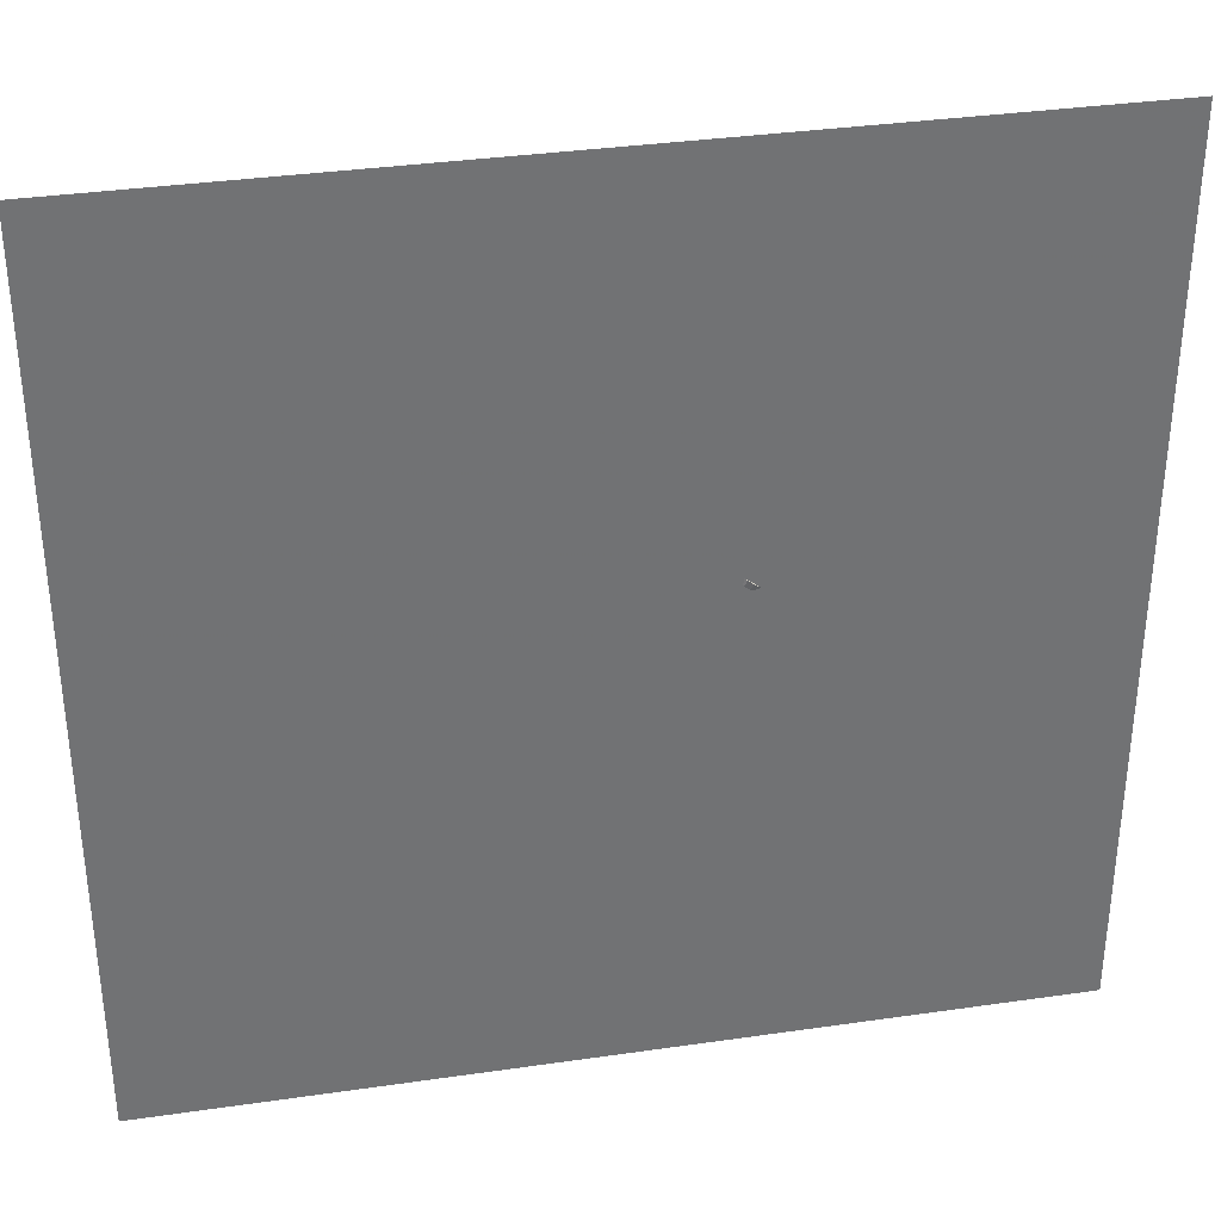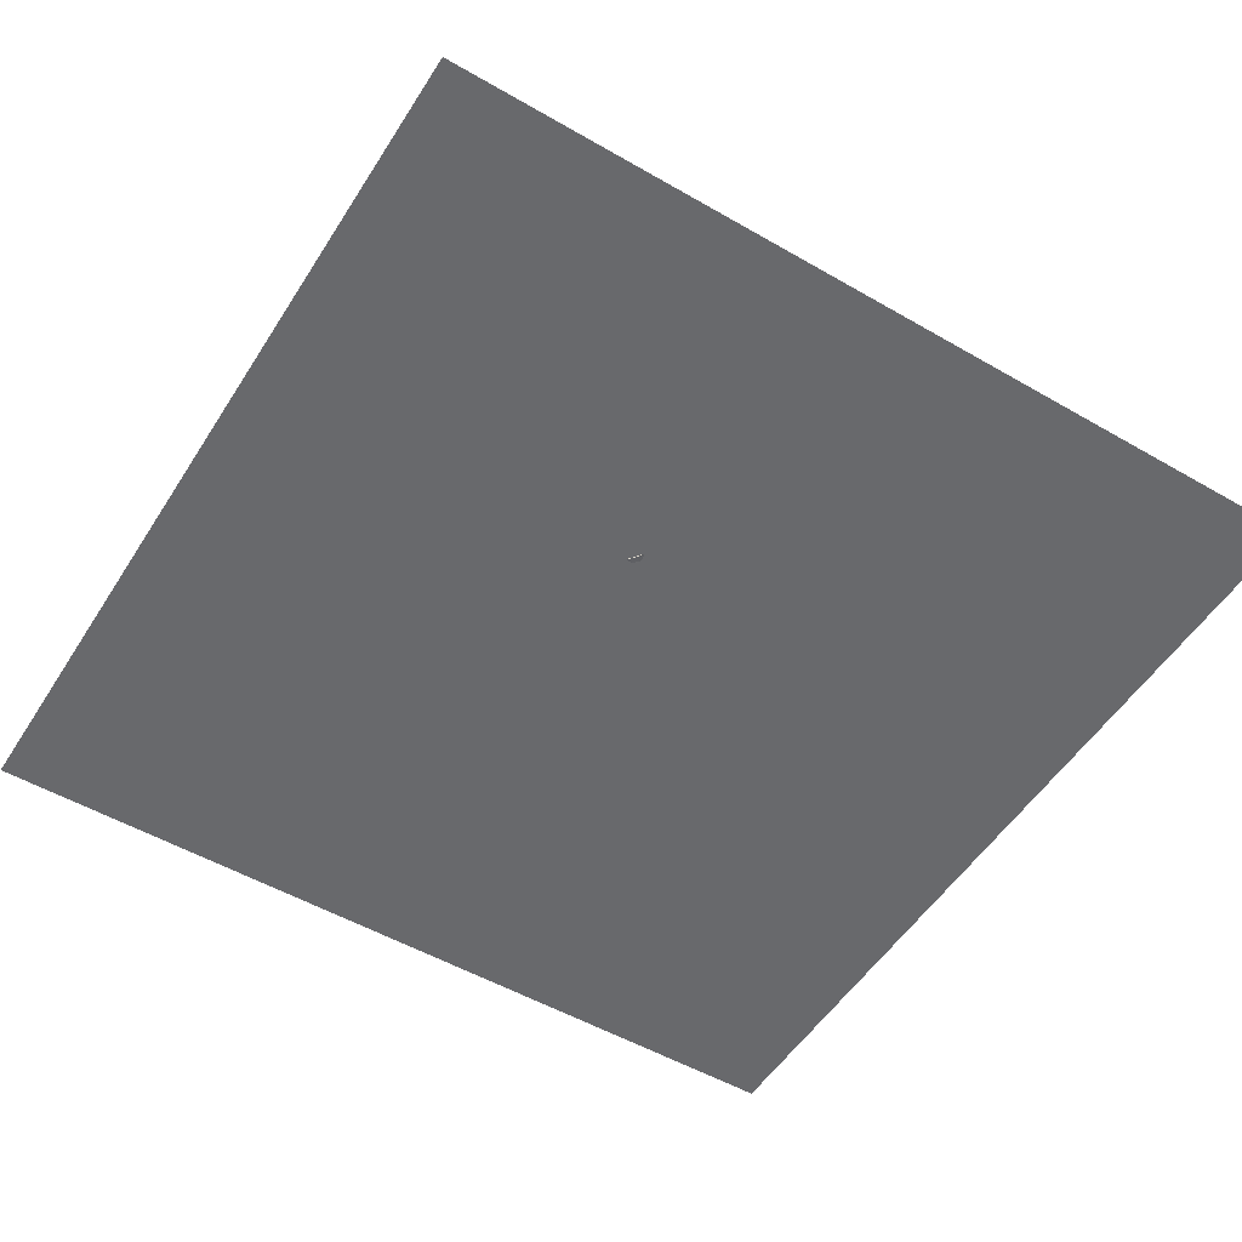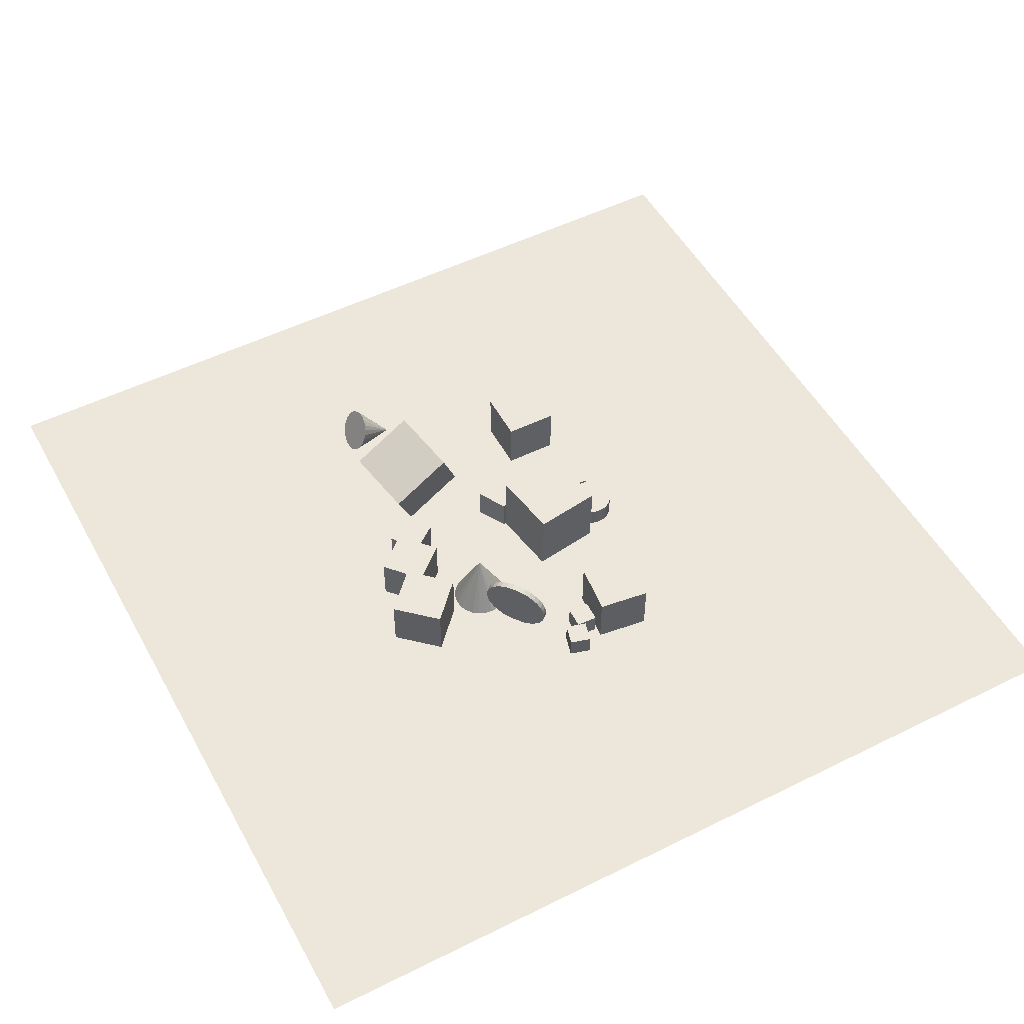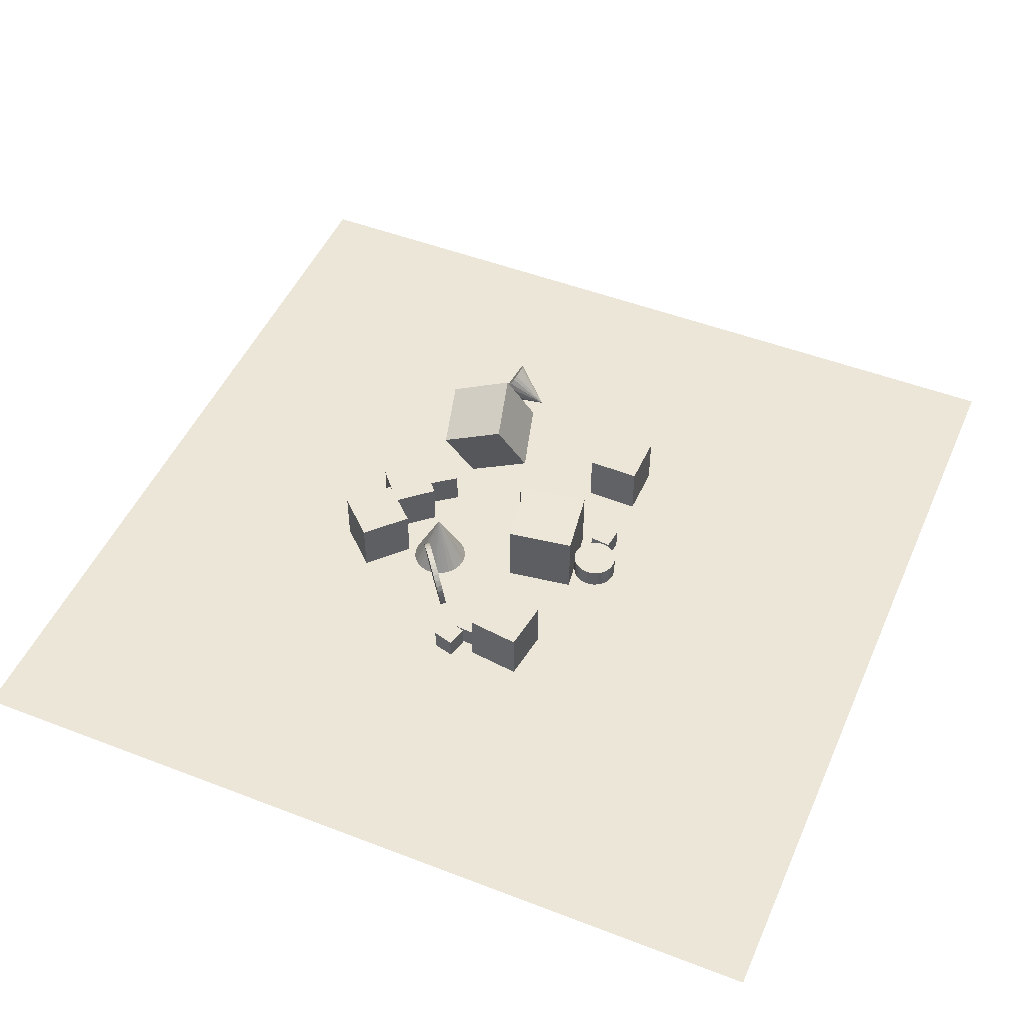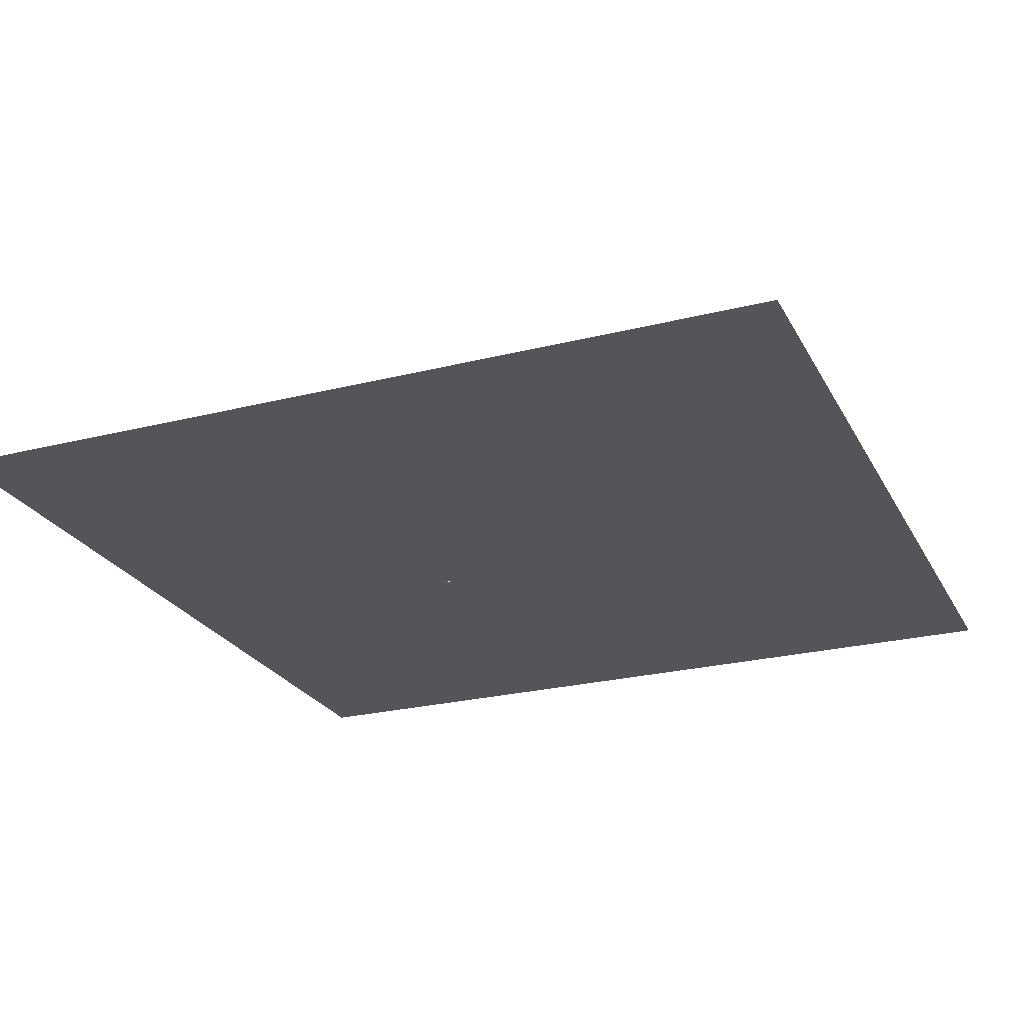
<metadata>
{"format":"obj","ext":"obj","renderer":"f3d","projection":"perspective","resolution":1024,"background":"white","views":[{"elev":35.0,"azim":169.1,"up":"+Y"},{"elev":-52.7,"azim":-121.8,"up":"+Z"},{"elev":51.5,"azim":-118.3,"up":"+Z"},{"elev":48.9,"azim":-66.8,"up":"+Z"},{"elev":-24.7,"azim":22.4,"up":"+Z"}]}
</metadata>
<code>
v -1.01 13.92 -2.497
v -1.135 13.62 -2.497
v -1.333 13.36 -2.497
v -1.592 13.16 -2.497
v -1.895 13.03 -2.497
v -2.219 12.99 -2.497
v -2.544 13.03 -2.497
v -2.223 14.24 0.012
v -2.847 13.15 -2.497
v -3.107 13.35 -2.497
v -3.307 13.61 -2.497
v -3.433 13.91 -2.497
v -3.477 14.24 -2.497
v -3.435 14.56 -2.497
v -3.311 14.87 -2.497
v -3.112 15.13 -2.497
v -2.853 15.33 -2.497
v -2.551 15.45 -2.497
v -2.226 15.5 -2.497
v -1.901 15.45 -2.497
v -1.598 15.33 -2.497
v -1.338 15.13 -2.497
v -1.138 14.87 -2.497
v -1.012 14.57 -2.497
v -0.9682 14.24 -2.497
f 24 8 25
f 1 8 2
f 23 8 24
f 22 8 23
f 21 8 22
f 20 8 21
f 19 8 20
f 18 8 19
f 17 8 18
f 16 8 17
f 15 8 16
f 14 8 15
f 13 8 14
f 12 8 13
f 11 8 12
f 10 8 11
f 9 8 10
f 7 8 9
f 6 8 7
f 5 8 6
f 4 8 5
f 3 8 4
f 25 8 1
f 2 8 3
f 9 17 25
f 25 1 2
f 2 3 25
f 4 5 9
f 6 7 9
f 9 10 11
f 11 12 13
f 13 14 15
f 15 16 13
f 17 18 19
f 19 20 21
f 21 22 23
f 23 24 25
f 25 3 4
f 5 6 9
f 9 11 17
f 13 16 17
f 17 19 25
f 21 23 25
f 25 4 9
f 11 13 17
f 19 21 25
v 2.808 15.89 -2.538
v 1.924 17.05 -2.538
v 2.807 15.89 -1.08
v 1.923 17.05 -1.081
v 1.65 15 -2.54
v 0.7654 16.16 -2.54
v 1.648 15 -1.082
v 0.764 16.16 -1.082
f 27 29 28
f 33 32 28
f 33 31 30
f 27 26 30
f 28 32 30
f 33 29 27
f 26 27 28
f 29 33 28
f 32 33 30
f 31 27 30
f 26 28 30
f 31 33 27
v 1.774 9.843 -2.537
v 1.774 9.843 -1.079
v 1.071 11.12 -2.537
v 1.071 11.12 -1.079
v 3.051 10.55 -2.537
v 3.051 10.55 -1.079
v 2.348 11.82 -2.537
v 2.348 11.82 -1.079
f 35 37 36
f 41 40 36
f 39 38 40
f 39 35 34
f 36 40 38
f 41 37 35
f 34 35 36
f 37 41 36
f 41 39 40
f 38 39 34
f 34 36 38
f 39 41 35
v 2.826 16.14 0.1483
v 3.237 13.37 1.365
v 5.699 16.88 0.8674
v 6.11 14.11 2.084
v 3.775 15.09 -2.557
v 4.185 12.32 -1.341
v 6.647 15.83 -1.838
v 7.058 13.06 -0.6218
f 43 45 44
f 49 48 44
f 47 46 48
f 43 42 46
f 42 44 48
f 49 45 43
f 42 43 44
f 45 49 44
f 49 47 48
f 47 43 46
f 46 42 48
f 47 49 43
v -1.934 10.56 -2.553
v -1.472 7.539 -2.571
v -1.965 10.53 0.4994
v -1.503 7.516 0.4814
v 1.083 11.02 -2.518
v 1.546 8.001 -2.536
v 1.052 10.99 0.5341
v 1.514 7.978 0.5161
f 53 52 50
f 57 56 52
f 55 54 56
f 55 51 50
f 52 56 54
f 57 53 51
f 51 53 50
f 53 57 52
f 57 55 56
f 54 55 50
f 50 52 54
f 55 57 51
v -6.767 11.23 -2.537
v -6.81 10.29 -2.537
v -6.767 11.23 -1.592
v -6.81 10.29 -1.592
v -5.823 11.19 -2.537
v -5.866 10.24 -2.537
v -5.823 11.19 -1.592
v -5.866 10.24 -1.592
f 59 61 60
f 65 64 60
f 63 62 64
f 59 58 62
f 58 60 64
f 65 61 59
f 58 59 60
f 61 65 60
f 65 63 64
f 63 59 62
f 62 58 64
f 63 65 59
v -0.2091 7.726 -2.537
v -0.2091 7.725 -1.653
v -0.01345 7.737 -2.537
v -0.01339 7.737 -1.653
v 0.1808 7.711 -2.537
v 0.1808 7.71 -1.653
v 0.366 7.647 -2.537
v 0.3661 7.646 -1.653
v 0.5352 7.548 -2.537
v 0.5353 7.547 -1.653
v 0.6819 7.417 -2.537
v 0.6819 7.417 -1.653
v 0.8003 7.261 -2.537
v 0.8004 7.261 -1.653
v 0.886 7.085 -2.537
v 0.8861 7.085 -1.653
v 0.9357 6.895 -2.537
v 0.9357 6.895 -1.653
v 0.9474 6.7 -2.537
v 0.9474 6.699 -1.653
v 0.9207 6.505 -2.537
v 0.9207 6.505 -1.653
v 0.8566 6.32 -2.537
v 0.8567 6.32 -1.653
v 0.7576 6.151 -2.538
v 0.7577 6.151 -1.653
v 0.6275 6.004 -2.538
v 0.6276 6.004 -1.653
v 0.4713 5.886 -2.538
v 0.4714 5.886 -1.653
v 0.295 5.8 -2.538
v 0.2951 5.8 -1.653
v 0.1054 5.751 -2.538
v 0.1054 5.75 -1.653
v -0.09032 5.739 -2.538
v -0.09026 5.739 -1.653
v -0.2845 5.766 -2.538
v -0.2845 5.765 -1.653
v -0.4698 5.83 -2.538
v -0.4697 5.829 -1.653
v -0.639 5.929 -2.538
v -0.6389 5.928 -1.653
v -0.7856 6.059 -2.537
v -0.7856 6.058 -1.653
v -0.9041 6.215 -2.537
v -0.904 6.215 -1.653
v -0.9898 6.391 -2.537
v -0.9897 6.391 -1.653
v -1.039 6.581 -2.537
v -1.039 6.581 -1.653
v -1.051 6.777 -2.537
v -1.051 6.776 -1.653
v -1.024 6.971 -2.537
v -1.024 6.97 -1.653
v -0.9604 7.156 -2.537
v -0.9603 7.156 -1.653
v -0.8614 7.325 -2.537
v -0.8613 7.325 -1.653
v -0.7313 7.472 -2.537
v -0.7312 7.472 -1.653
v -0.5751 7.59 -2.537
v -0.575 7.59 -1.653
v -0.3988 7.676 -2.537
v -0.3987 7.676 -1.653
f 66 67 69
f 69 71 70
f 71 73 72
f 73 75 74
f 75 77 76
f 77 79 78
f 79 81 80
f 81 83 82
f 83 85 84
f 84 85 87
f 87 89 88
f 88 89 91
f 90 91 93
f 93 95 94
f 95 97 96
f 97 99 98
f 99 101 100
f 101 103 102
f 103 105 104
f 105 107 106
f 107 109 108
f 109 111 110
f 111 113 112
f 113 115 114
f 115 117 116
f 117 119 118
f 119 121 120
f 121 123 122
f 123 125 124
f 125 127 126
f 103 87 119
f 129 67 66
f 126 127 129
f 100 112 68
f 68 66 69
f 68 69 70
f 70 71 72
f 72 73 74
f 74 75 76
f 76 77 78
f 78 79 80
f 80 81 82
f 82 83 84
f 86 84 87
f 86 87 88
f 90 88 91
f 92 90 93
f 92 93 94
f 94 95 96
f 96 97 98
f 98 99 100
f 100 101 102
f 102 103 104
f 104 105 106
f 106 107 108
f 108 109 110
f 110 111 112
f 112 113 114
f 114 115 116
f 116 117 118
f 118 119 120
f 120 121 122
f 122 123 124
f 124 125 126
f 71 69 67
f 67 129 127
f 127 125 123
f 123 121 119
f 119 117 115
f 115 113 119
f 111 109 107
f 107 105 111
f 103 101 95
f 99 97 95
f 95 93 91
f 91 89 87
f 87 85 83
f 83 81 87
f 79 77 75
f 75 73 71
f 71 67 119
f 127 123 119
f 119 113 111
f 111 105 103
f 101 99 95
f 95 91 87
f 87 81 79
f 79 75 87
f 67 127 119
f 119 111 103
f 103 95 87
f 87 75 71
f 71 119 87
f 128 129 66
f 128 126 129
f 128 66 68
f 68 70 72
f 72 74 68
f 76 78 80
f 80 82 84
f 84 86 80
f 88 90 92
f 92 94 88
f 96 98 100
f 100 102 104
f 104 106 112
f 108 110 112
f 112 114 116
f 116 118 120
f 120 122 124
f 124 126 68
f 128 68 126
f 74 76 80
f 80 86 88
f 88 94 80
f 96 100 68
f 106 108 112
f 112 116 120
f 120 124 68
f 68 74 96
f 80 94 74
f 100 104 112
f 112 120 68
f 74 94 96
v -7.535 7.928 -0.2116
v -5.229 7.629 -0.2116
v -7.235 10.23 -0.2116
v -4.929 9.934 -0.2116
v -7.535 7.928 -2.537
v -5.229 7.629 -2.537
v -7.235 10.23 -2.537
v -4.929 9.934 -2.537
f 133 132 130
f 137 136 132
f 135 134 136
f 131 130 134
f 132 136 134
f 137 133 131
f 131 133 130
f 133 137 132
f 137 135 136
f 135 131 134
f 130 132 134
f 135 137 131
v -2.488 15.83 -2.537
v -2.488 15.83 -0.2116
v -4.188 17.41 -2.537
v -4.188 17.41 -0.2116
v -0.9018 17.53 -2.537
v -0.9018 17.53 -0.2116
v -2.602 19.11 -2.537
v -2.602 19.11 -0.2116
f 141 140 138
f 141 145 144
f 145 143 142
f 139 138 142
f 140 144 142
f 145 141 139
f 139 141 138
f 140 141 144
f 144 145 142
f 143 139 142
f 138 140 142
f 143 145 139
v 1.044 7.342 -2.543
v 1.984 7.245 -2.542
v 0.9468 6.402 -2.542
v 1.887 6.305 -2.542
v 1.043 7.343 -1.598
v 1.983 7.246 -1.597
v 0.9466 6.403 -1.597
v 1.887 6.306 -1.597
f 149 148 146
f 153 152 148
f 151 150 152
f 151 147 146
f 146 148 152
f 153 149 147
f 147 149 146
f 149 153 148
f 153 151 152
f 150 151 146
f 150 146 152
f 151 153 147
v 8.908 15.11 -1.004
v 9.106 15.03 -0.8547
v 9.342 14.97 -0.7569
v 9.598 14.94 -0.7173
v 9.859 14.94 -0.7386
v 10.1 14.98 -0.8193
v 10.32 15.04 -0.9539
v 9.596 13.6 -2.506
v 10.49 15.12 -1.133
v 10.6 15.23 -1.345
v 10.65 15.34 -1.575
v 10.63 15.46 -1.808
v 10.54 15.57 -2.027
v 10.4 15.67 -2.217
v 10.2 15.75 -2.367
v 9.962 15.81 -2.465
v 9.705 15.83 -2.504
v 9.445 15.83 -2.483
v 9.199 15.8 -2.402
v 8.984 15.74 -2.268
v 8.814 15.65 -2.088
v 8.702 15.55 -1.876
v 8.654 15.44 -1.646
v 8.674 15.32 -1.414
v 8.761 15.21 -1.195
f 177 161 178
f 154 161 155
f 176 161 177
f 175 161 176
f 174 161 175
f 173 161 174
f 172 161 173
f 171 161 172
f 170 161 171
f 169 161 170
f 168 161 169
f 167 161 168
f 166 161 167
f 165 161 166
f 164 161 165
f 163 161 164
f 162 161 163
f 160 161 162
f 159 161 160
f 158 161 159
f 157 161 158
f 156 161 157
f 178 161 154
f 155 161 156
f 162 170 157
f 178 154 157
f 155 156 157
f 157 158 162
f 159 160 162
f 162 163 164
f 164 165 162
f 166 167 168
f 168 169 166
f 170 171 172
f 172 173 174
f 174 175 172
f 176 177 178
f 154 155 157
f 158 159 162
f 162 165 170
f 166 169 170
f 170 172 175
f 175 176 170
f 178 157 170
f 165 166 170
f 170 176 178
v -3.368 14.44 -1.202
v -3.215 14.24 -1.169
v -3.383 14.38 -1.495
v -3.23 14.18 -1.463
v -3.444 14.29 -1.774
v -3.291 14.09 -1.742
v -3.55 14.17 -2.028
v -3.397 13.97 -1.995
v -3.695 14.03 -2.246
v -3.542 13.83 -2.214
v -3.876 13.86 -2.421
v -3.723 13.66 -2.388
v -4.083 13.69 -2.545
v -3.93 13.49 -2.513
v -4.311 13.51 -2.615
v -4.158 13.3 -2.582
v -4.549 13.32 -2.626
v -4.396 13.12 -2.594
v -4.789 13.15 -2.58
v -4.636 12.95 -2.548
v -5.021 12.99 -2.477
v -4.868 12.79 -2.445
v -5.237 12.85 -2.322
v -5.084 12.65 -2.289
v -5.428 12.74 -2.12
v -5.275 12.54 -2.088
v -5.587 12.66 -1.879
v -5.434 12.46 -1.847
v -5.708 12.61 -1.609
v -5.555 12.41 -1.577
v -5.786 12.6 -1.32
v -5.633 12.4 -1.288
v -5.818 12.62 -1.023
v -5.665 12.42 -0.9908
v -5.803 12.68 -0.7295
v -5.65 12.48 -0.6972
v -5.742 12.77 -0.4505
v -5.589 12.57 -0.4182
v -5.636 12.89 -0.197
v -5.483 12.69 -0.1647
v -5.49 13.03 0.02134
v -5.337 12.83 0.05361
v -5.31 13.2 0.1961
v -5.157 13 0.2284
v -5.102 13.38 0.3206
v -4.95 13.17 0.3529
v -4.875 13.56 0.39
v -4.722 13.36 0.4223
v -4.637 13.74 0.4017
v -4.484 13.54 0.434
v -4.397 13.91 0.3552
v -4.244 13.71 0.3875
v -4.165 14.07 0.2523
v -4.012 13.87 0.2846
v -3.949 14.21 0.09699
v -3.796 14.01 0.1293
v -3.758 14.32 -0.1048
v -3.605 14.12 -0.07255
v -3.599 14.4 -0.3454
v -3.446 14.2 -0.3131
v -3.478 14.45 -0.6154
v -3.325 14.25 -0.5831
v -3.4 14.47 -0.9045
v -3.247 14.26 -0.8722
f 179 180 182
f 182 184 183
f 184 186 185
f 185 186 188
f 187 188 190
f 190 192 191
f 192 194 193
f 194 196 195
f 195 196 198
f 198 200 199
f 199 200 202
f 201 202 204
f 203 204 206
f 205 206 208
f 207 208 210
f 209 210 212
f 212 214 213
f 213 214 216
f 216 218 217
f 218 220 219
f 219 220 222
f 222 224 223
f 224 226 225
f 226 228 227
f 227 228 230
f 229 230 232
f 232 234 233
f 234 236 235
f 235 236 238
f 238 240 239
f 212 200 236
f 242 180 179
f 239 240 242
f 209 233 179
f 181 179 182
f 181 182 183
f 183 184 185
f 187 185 188
f 189 187 190
f 189 190 191
f 191 192 193
f 193 194 195
f 197 195 198
f 197 198 199
f 201 199 202
f 203 201 204
f 205 203 206
f 207 205 208
f 209 207 210
f 211 209 212
f 211 212 213
f 215 213 216
f 215 216 217
f 217 218 219
f 221 219 222
f 221 222 223
f 223 224 225
f 225 226 227
f 229 227 230
f 231 229 232
f 231 232 233
f 233 234 235
f 237 235 238
f 237 238 239
f 184 182 180
f 180 242 236
f 240 238 236
f 236 234 232
f 232 230 228
f 228 226 232
f 224 222 220
f 220 218 224
f 216 214 212
f 212 210 208
f 208 206 204
f 204 202 208
f 200 198 196
f 196 194 192
f 192 190 188
f 188 186 184
f 184 180 236
f 240 236 242
f 232 226 224
f 224 218 212
f 216 212 218
f 208 202 200
f 200 196 192
f 192 188 200
f 184 236 200
f 232 224 236
f 212 208 200
f 200 188 184
f 236 224 212
f 241 242 179
f 241 239 242
f 241 179 239
f 181 183 185
f 185 187 189
f 189 191 185
f 193 195 197
f 197 199 201
f 201 203 205
f 205 207 201
f 209 211 217
f 213 215 211
f 217 219 209
f 221 223 225
f 225 227 233
f 229 231 233
f 233 235 237
f 237 239 179
f 179 181 185
f 185 191 193
f 193 197 209
f 201 207 209
f 211 215 217
f 219 221 225
f 227 229 233
f 233 237 179
f 179 185 193
f 197 201 209
f 209 219 225
f 225 233 209
f 179 193 209
v -7.781 11.14 -2.537
v -7.781 11.14 -1.592
v -7.521 12.05 -2.537
v -7.521 12.05 -1.592
v -6.872 10.88 -2.537
v -6.872 10.88 -1.592
v -6.612 11.79 -2.537
v -6.612 11.79 -1.592
f 246 245 243
f 246 250 249
f 248 247 249
f 244 243 247
f 245 249 247
f 250 246 244
f 244 246 243
f 245 246 249
f 250 248 249
f 248 244 247
f 243 245 247
f 248 250 244
v 4.605 6.478 -2.537
v 4.605 6.478 -0.2116
v 4.63 8.803 -2.537
v 4.63 8.803 -0.2116
v 6.93 6.453 -2.537
v 6.93 6.453 -0.2116
v 6.955 8.778 -2.537
v 6.955 8.778 -0.2116
f 254 253 251
f 258 257 253
f 256 255 257
f 256 252 251
f 253 257 255
f 258 254 252
f 252 254 251
f 254 258 253
f 258 256 257
f 255 256 251
f 251 253 255
f 256 258 252
v -1.364 17 -2.537
v -1.364 17 -0.537
v 0.1385 18.32 -2.537
v 0.1383 18.32 -0.5368
v -0.04327 15.5 -2.537
v -0.04348 15.5 -0.537
v 1.459 16.82 -2.537
v 1.459 16.82 -0.5368
f 260 262 261
f 262 266 265
f 264 263 265
f 260 259 263
f 259 261 265
f 266 262 260
f 259 260 261
f 261 262 265
f 266 264 265
f 264 260 263
f 263 259 265
f 264 266 260
v -18.87 -7.621 -2.577
v 18.87 -7.621 -2.577
v -18.87 30.12 -2.577
v 18.87 30.12 -2.577
f 268 270 269
f 267 268 269

</code>
